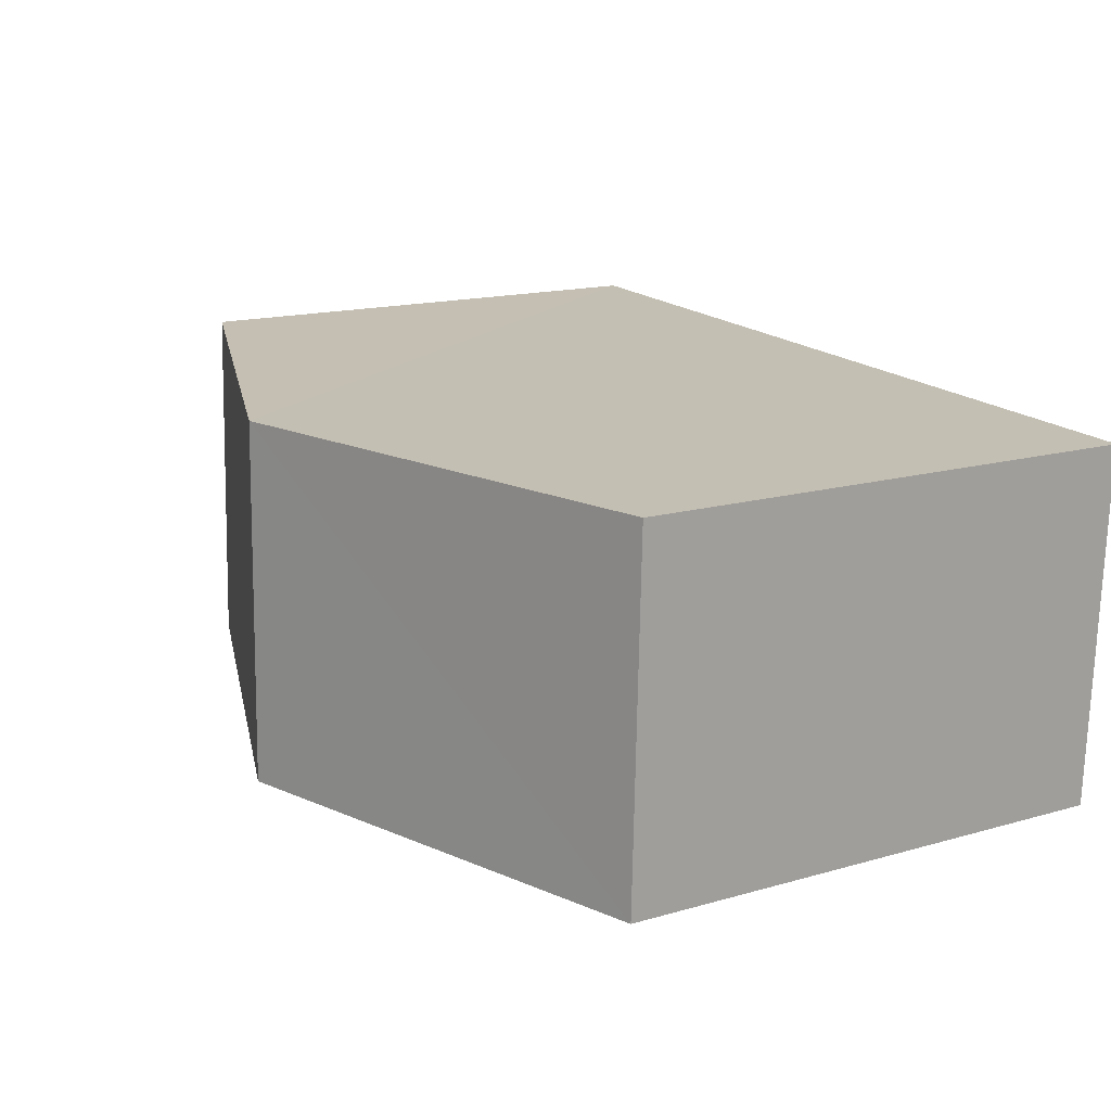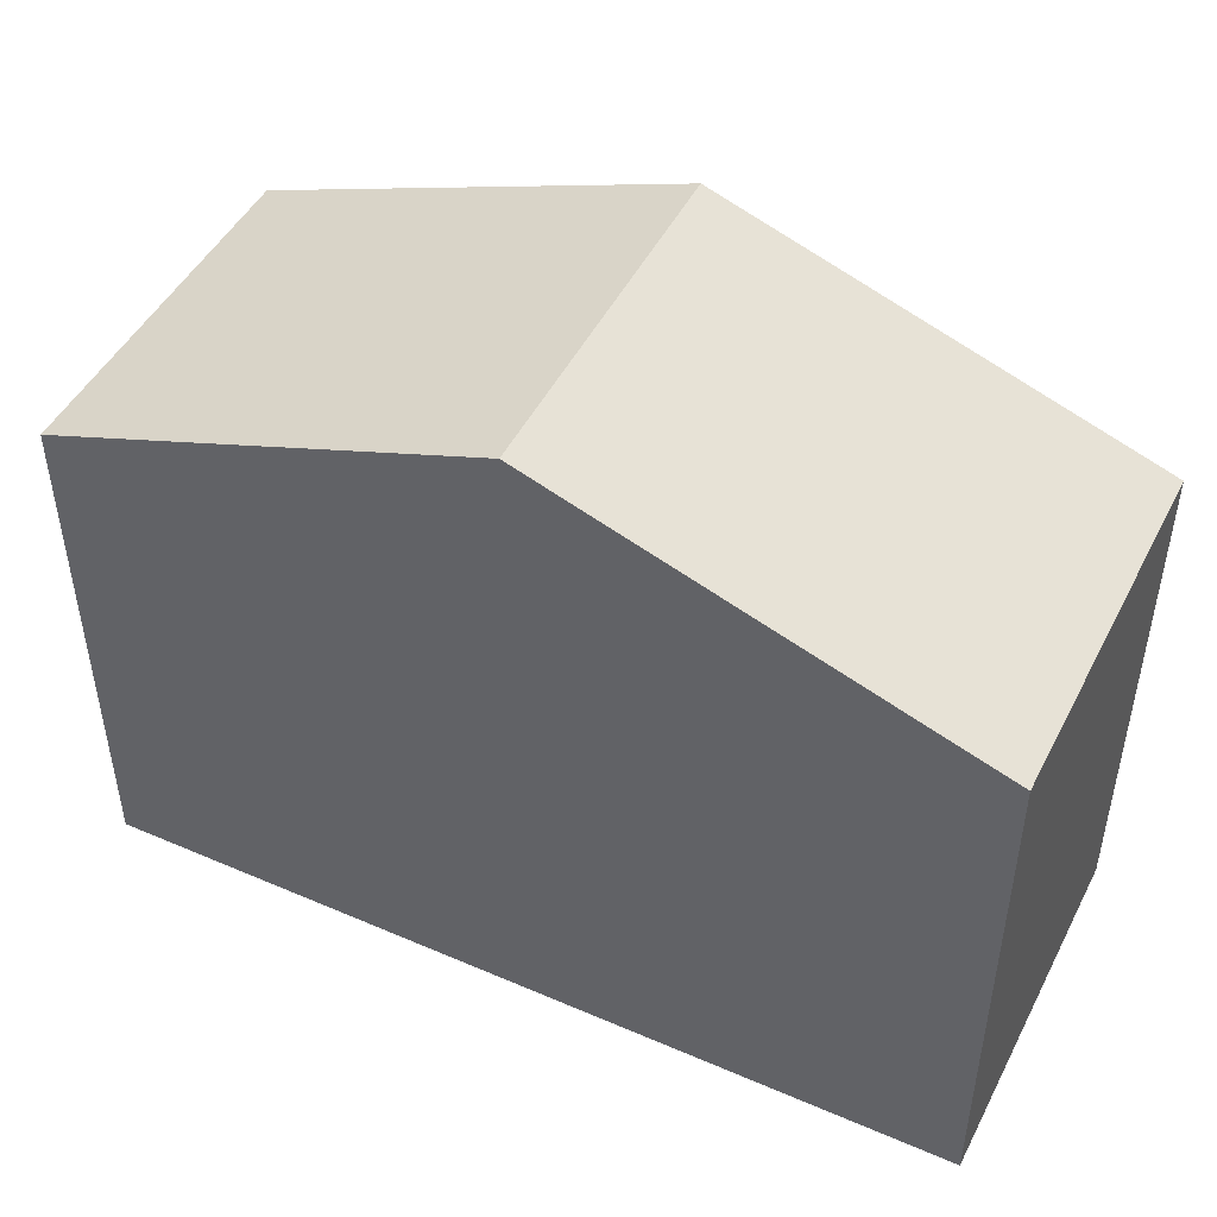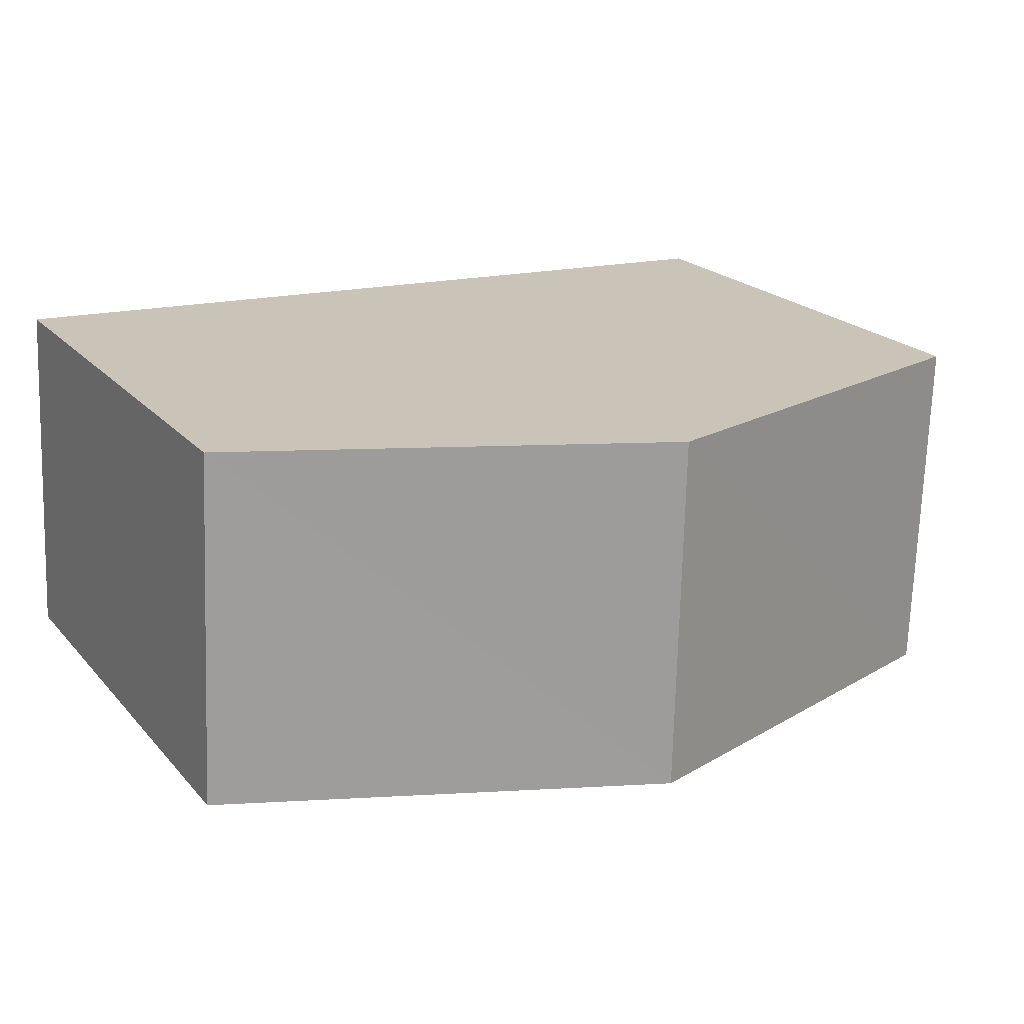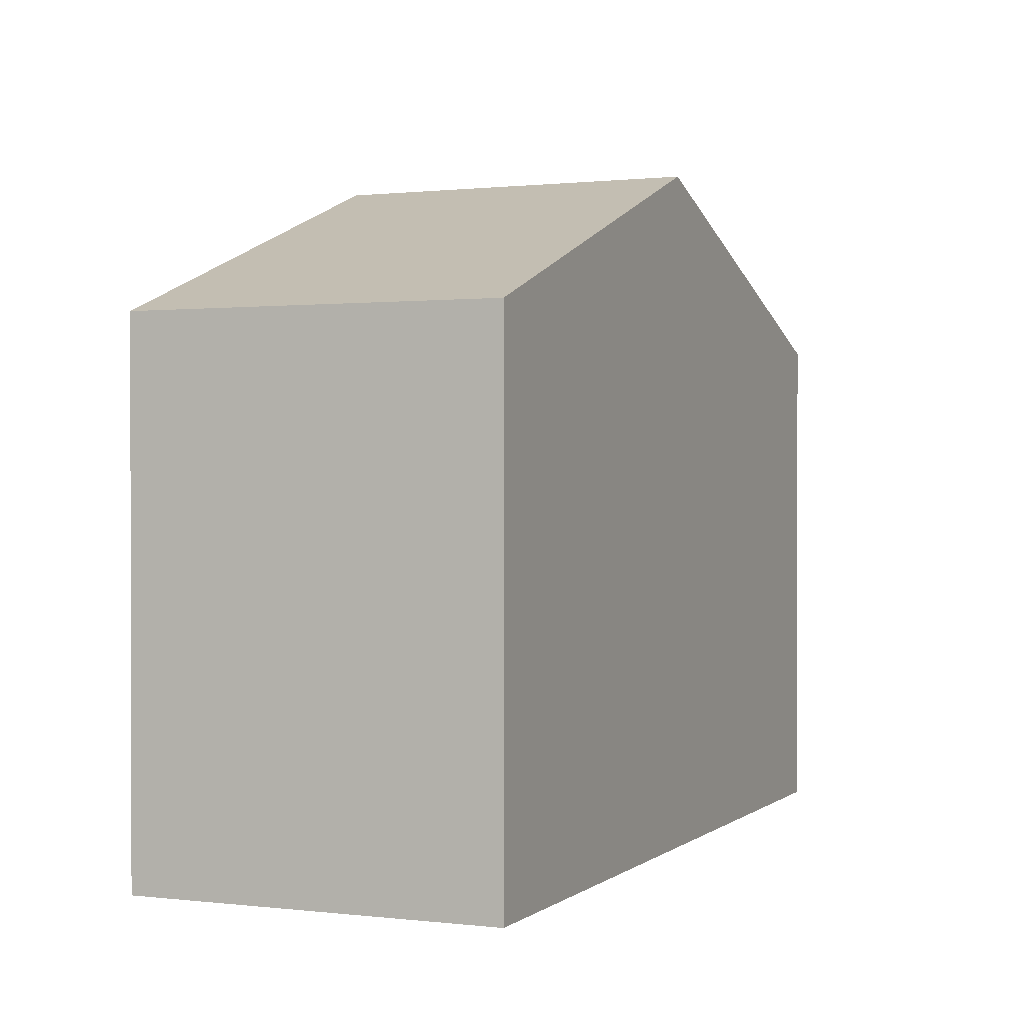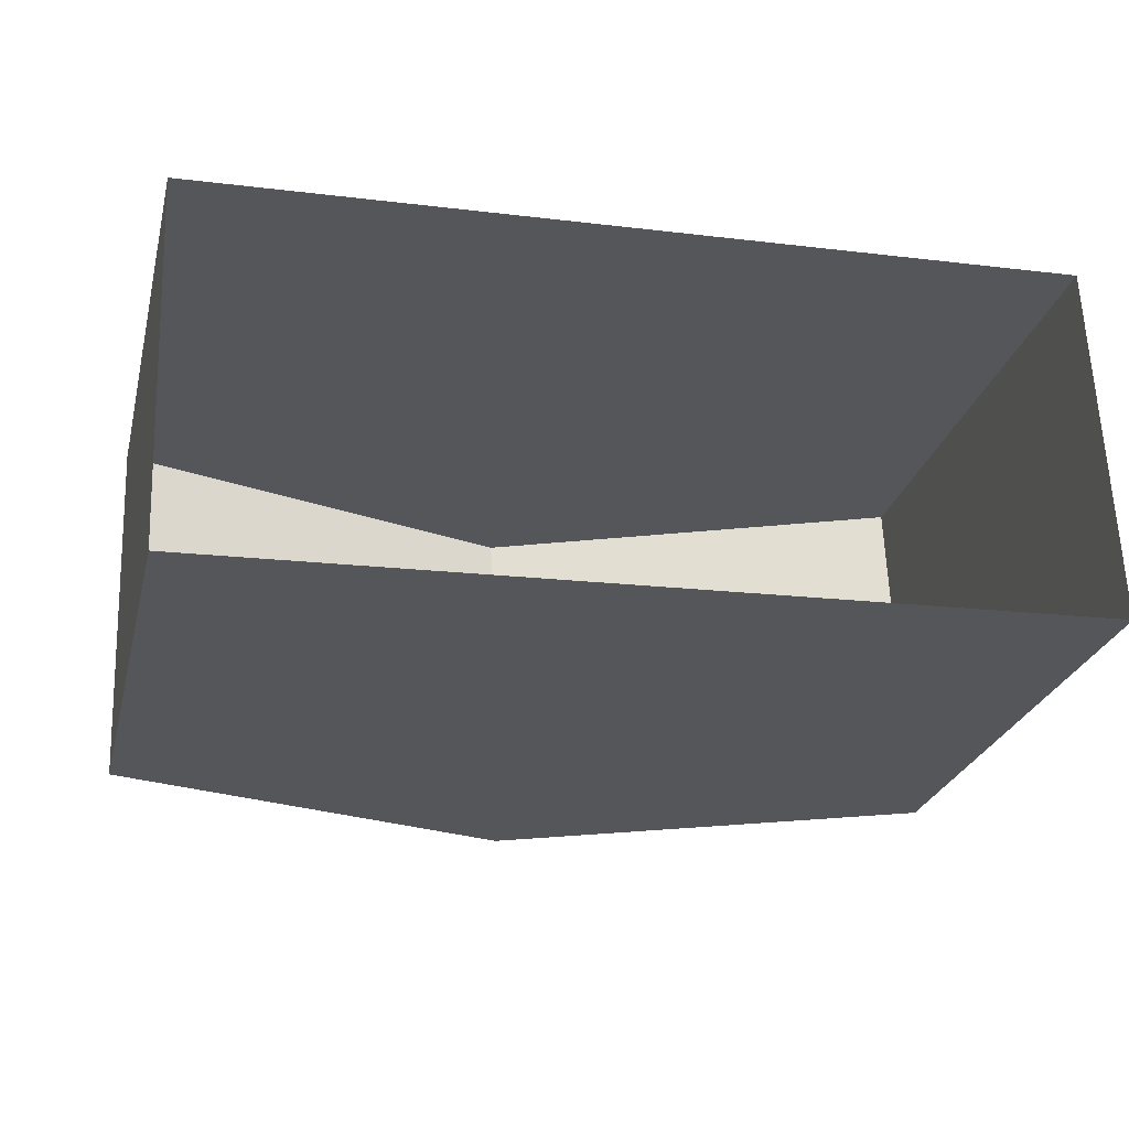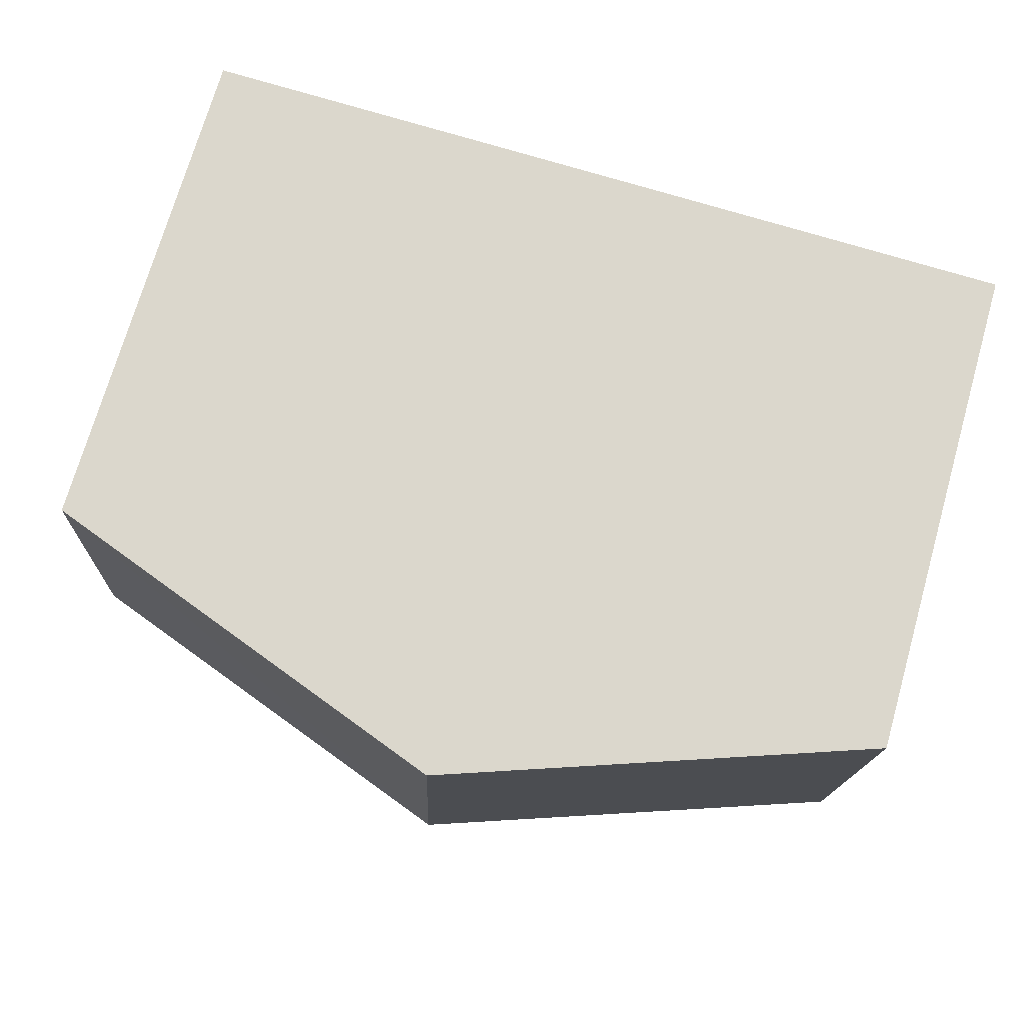
<metadata>
{"format":"obj","ext":"obj","renderer":"f3d","projection":"perspective","resolution":1024,"background":"white","views":[{"elev":15.7,"azim":59.0,"up":"+Y"},{"elev":47.0,"azim":-156.1,"up":"+Z"},{"elev":20.8,"azim":-29.0,"up":"+Y"},{"elev":0.8,"azim":111.4,"up":"+Z"},{"elev":-26.1,"azim":166.3,"up":"+Y"},{"elev":73.1,"azim":16.0,"up":"+Y"}]}
</metadata>
<code>
v -3.718e+05 -1.037e+05 33.24
v -3.718e+05 -1.037e+05 33.24
v -3.718e+05 -1.037e+05 33.25
v -3.718e+05 -1.037e+05 33.24
v -3.718e+05 -1.037e+05 39.86
v -3.718e+05 -1.037e+05 39.86
v -3.718e+05 -1.037e+05 41.82
v -3.718e+05 -1.037e+05 41.83
v -3.718e+05 -1.037e+05 39.86
v -3.718e+05 -1.037e+05 39.86
f 1 2 3
f 4 1 3
f 5 6 7
f 8 5 7
f 9 10 8
f 7 9 8
f 5 3 2
f 6 5 2
f 6 2 7
f 2 1 7
f 1 9 7
f 10 4 8
f 4 3 8
f 3 5 8
f 10 1 4
f 10 9 1

</code>
